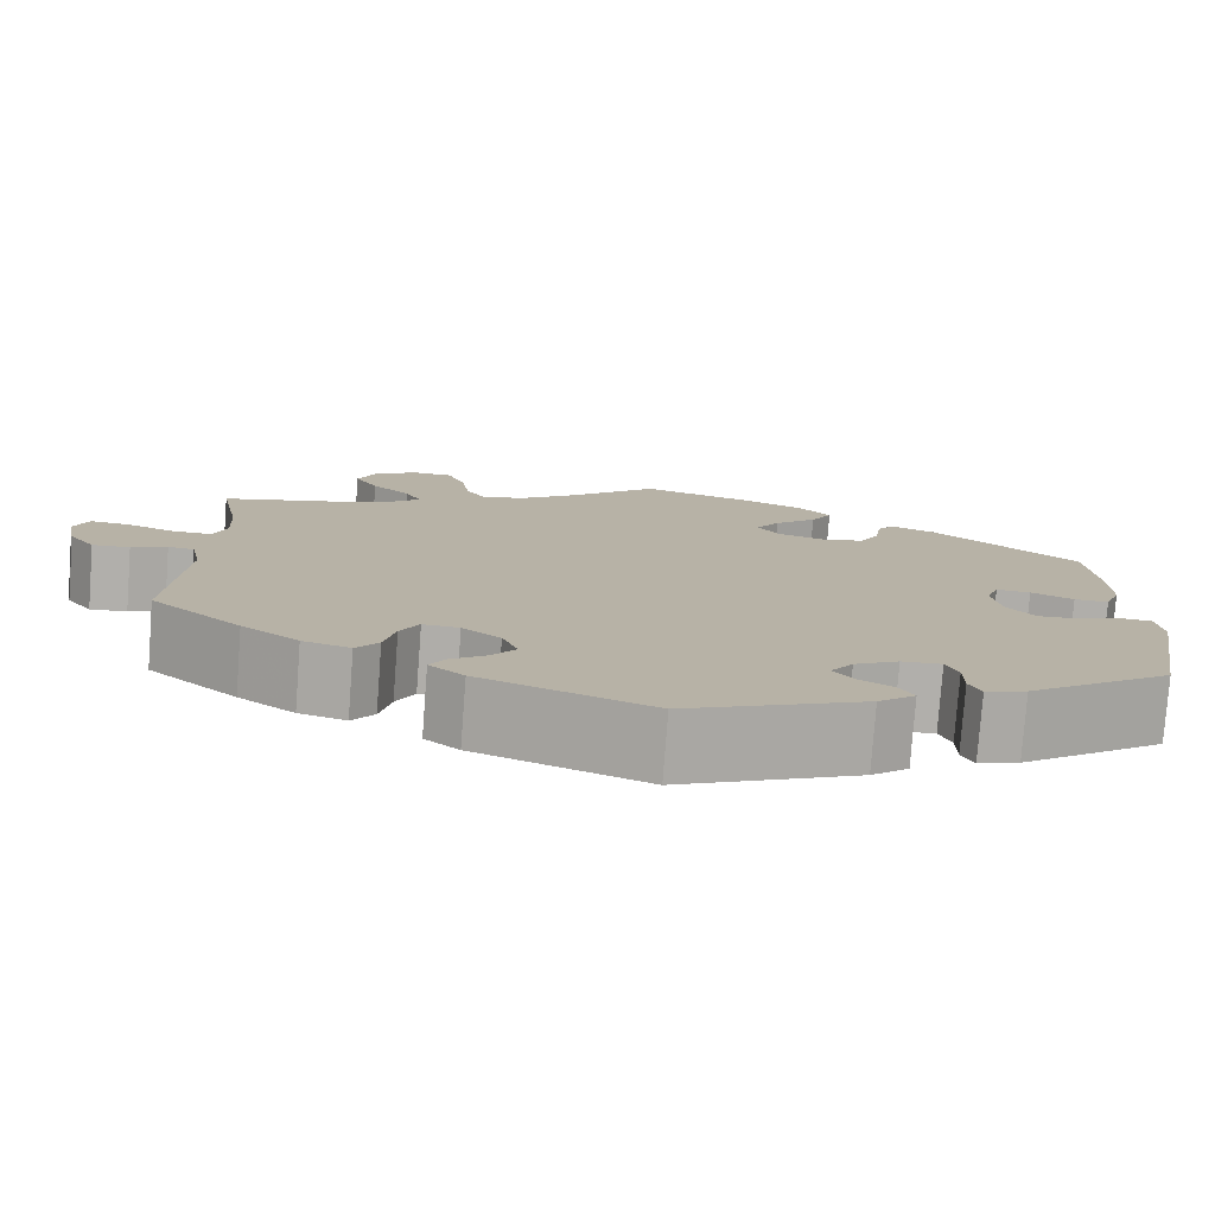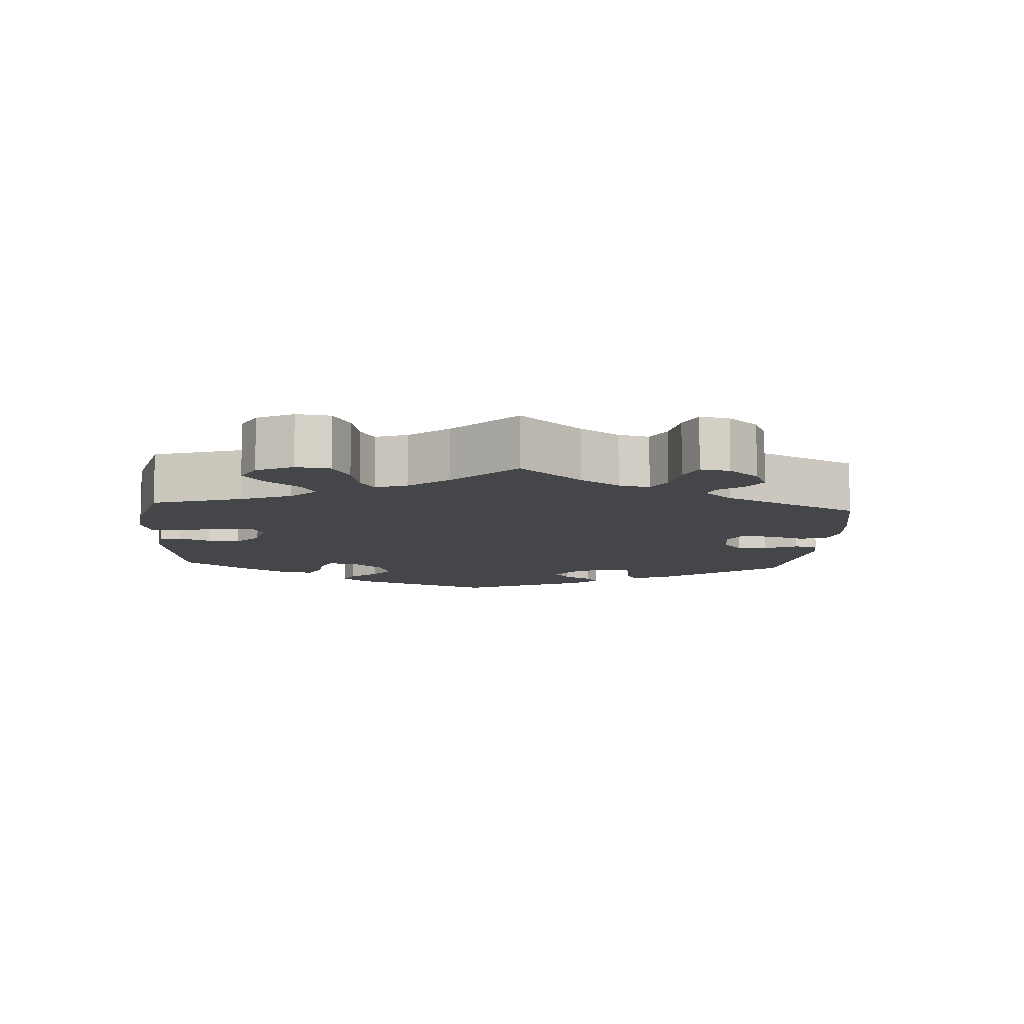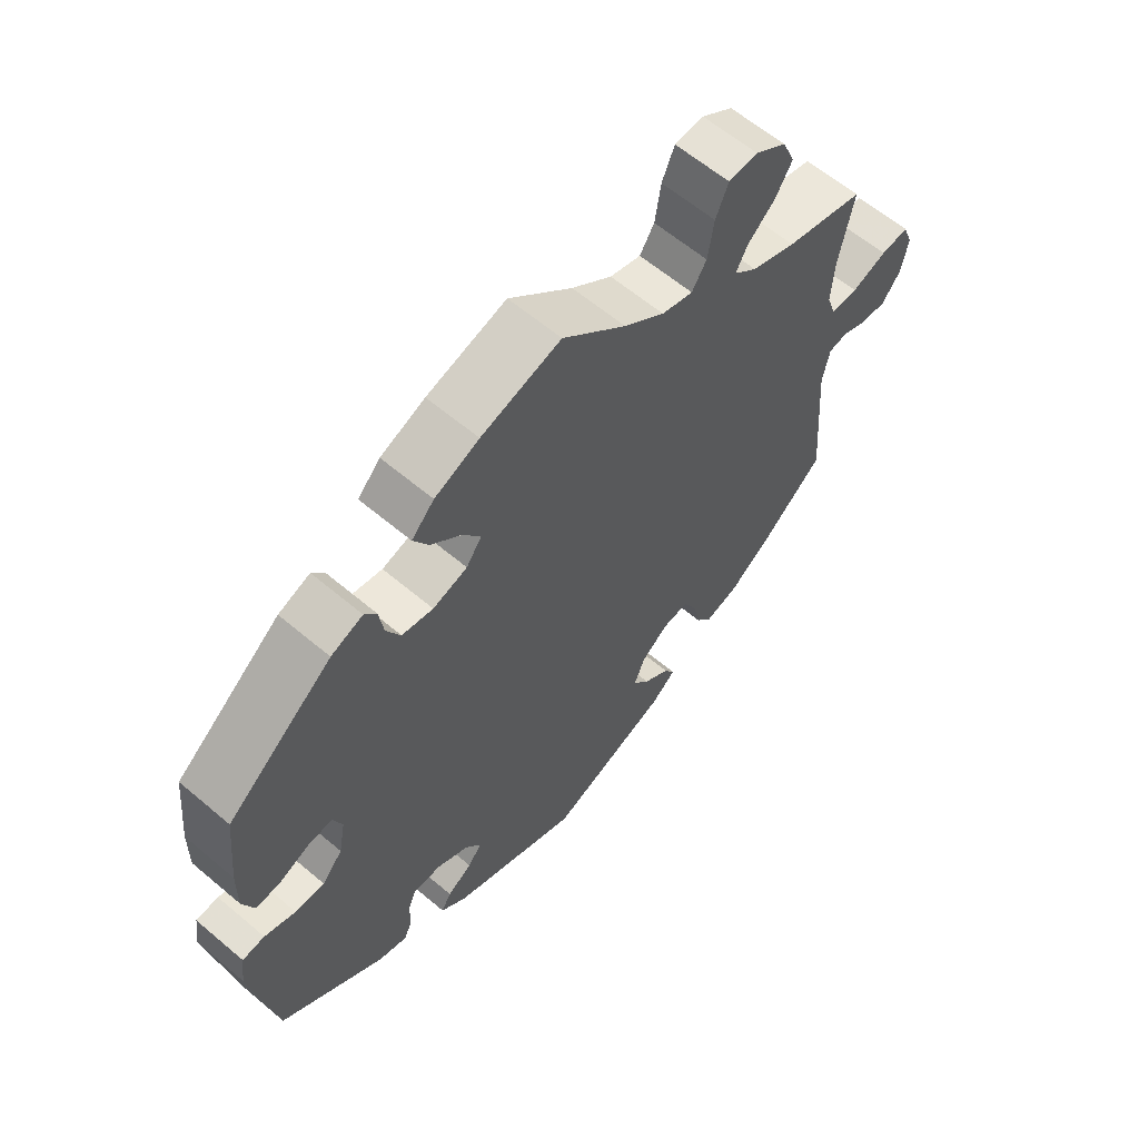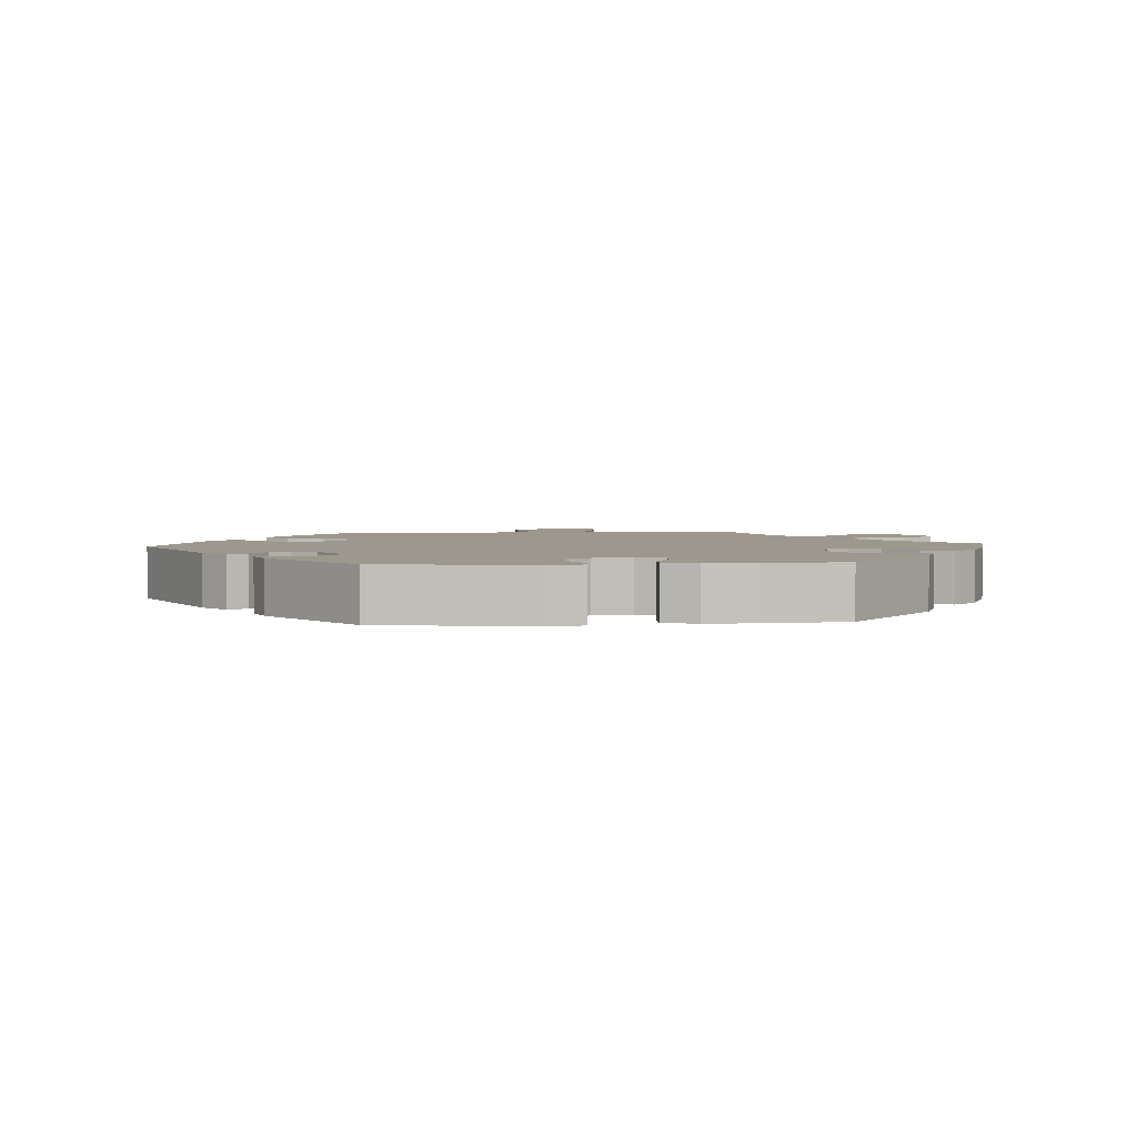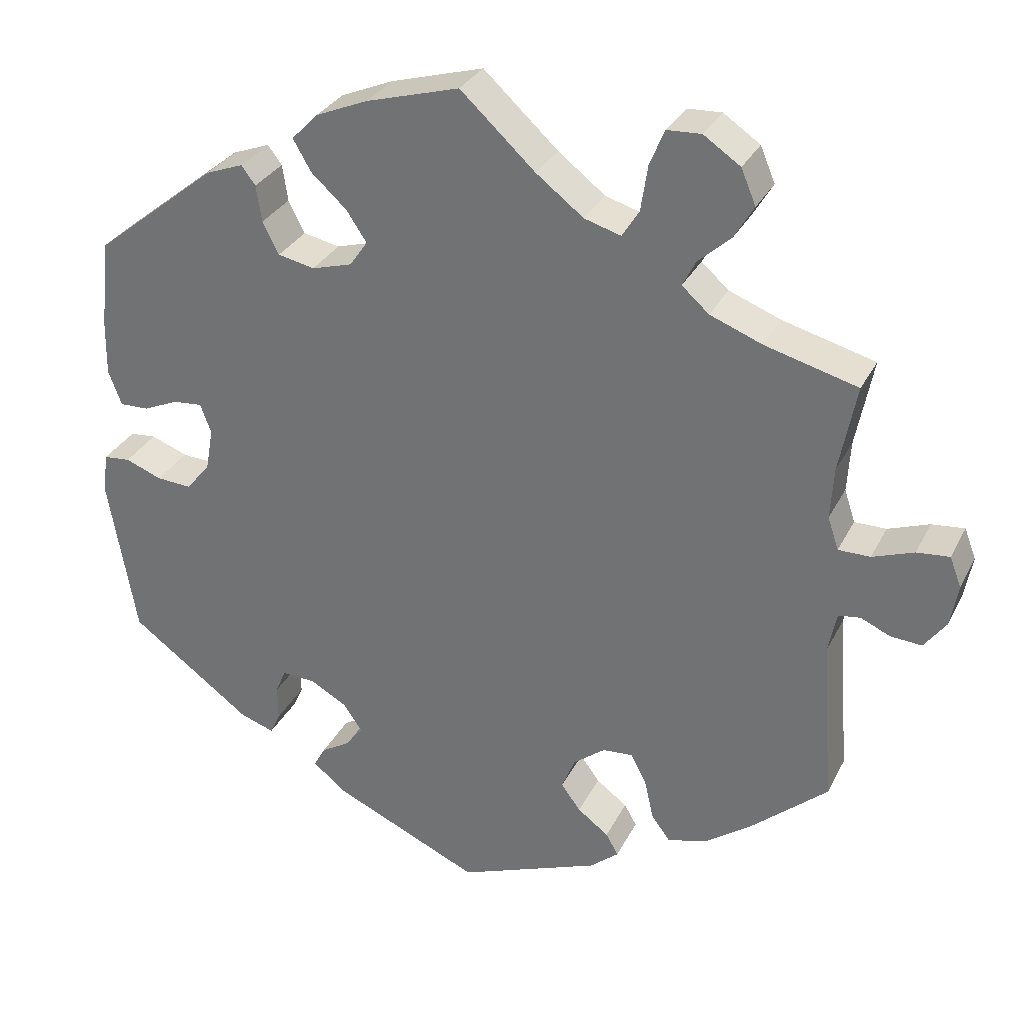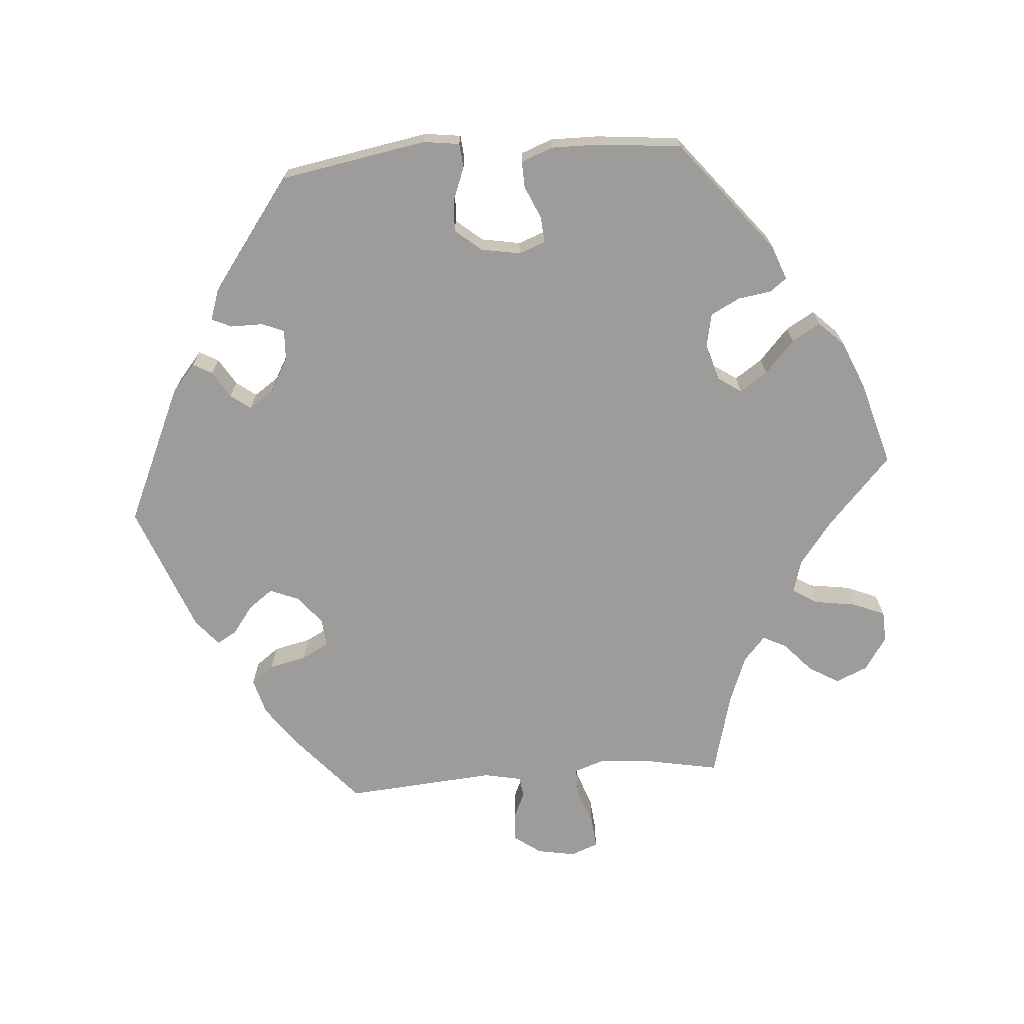
<metadata>
{"format":"obj","ext":"obj","renderer":"f3d","projection":"perspective","resolution":1024,"background":"white","views":[{"elev":-78.0,"azim":175.7,"up":"+Z"},{"elev":-9.8,"azim":56.1,"up":"+Y"},{"elev":61.5,"azim":-49.3,"up":"+Z"},{"elev":3.0,"azim":-95.0,"up":"+Y"},{"elev":30.8,"azim":23.0,"up":"+Z"},{"elev":-70.1,"azim":-85.4,"up":"+Y"}]}
</metadata>
<code>
v -0.537 0.07 -0.081
v -0.53 0.07 -0.03
v -0.496 0.07 -0.027
v -0.449 0.07 -0.045
v -0.404 0.07 -0.048
v -0.373 0.07 -0.011
v -0.363 0.07 0.044
v -0.377 0.07 0.082
v -0.414 0.07 0.079
v -0.46 0.07 0.059
v -0.497 0.07 0.058
v -0.514 0.07 0.103
v -0.513 0.07 0.172
v -0.501 0.07 0.288
v -0.342 0.07 0.415
v -0.294 0.07 0.433
v -0.276 0.07 0.409
v -0.269 0.07 0.362
v -0.248 0.07 0.321
v -0.201 0.07 0.311
v -0.149 0.07 0.326
v -0.126 0.07 0.359
v -0.152 0.07 0.398
v -0.198 0.07 0.44
v -0.221 0.07 0.48
v -0.187 0.07 0.515
v -0.12 0.07 0.543
v 0 0.07 0.577
v 0.096 0.07 0.488
v 0.157 0.07 0.441
v 0.204 0.07 0.427
v 0.226 0.07 0.462
v 0.235 0.07 0.521
v 0.254 0.07 0.566
v 0.298 0.07 0.568
v 0.345 0.07 0.536
v 0.364 0.07 0.491
v 0.339 0.07 0.449
v 0.297 0.07 0.411
v 0.28 0.07 0.378
v 0.315 0.07 0.347
v 0.382 0.07 0.321
v 0.501 0.07 0.289
v 0.479 0.07 0.176
v 0.475 0.07 0.11
v 0.489 0.07 0.068
v 0.53 0.07 0.068
v 0.583 0.07 0.087
v 0.625 0.07 0.091
v 0.64 0.07 0.052
v 0.63 0.07 -0.002
v 0.602 0.07 -0.04
v 0.562 0.07 -0.037
v 0.524 0.07 -0.02
v 0.496 0.07 -0.024
v 0.485 0.07 -0.077
v 0.501 0.07 -0.289
v 0.404 0.07 -0.373
v 0.343 0.07 -0.417
v 0.292 0.07 -0.431
v 0.268 0.07 -0.399
v 0.256 0.07 -0.346
v 0.236 0.07 -0.308
v 0.197 0.07 -0.311
v 0.156 0.07 -0.343
v 0.139 0.07 -0.385
v 0.164 0.07 -0.419
v 0.204 0.07 -0.449
v 0.22 0.07 -0.477
v 0.183 0.07 -0.508
v 0 0.07 -0.578
v -0.193 0.07 -0.491
v -0.233 0.07 -0.457
v -0.218 0.07 -0.43
v -0.18 0.07 -0.407
v -0.159 0.07 -0.379
v -0.183 0.07 -0.344
v -0.231 0.07 -0.317
v -0.274 0.07 -0.315
v -0.287 0.07 -0.346
v -0.287 0.07 -0.392
v -0.3 0.07 -0.42
v -0.344 0.07 -0.405
v -0.501 0.07 -0.289
v -0.537 0 -0.081
v -0.53 0 -0.03
v -0.496 0 -0.027
v -0.449 0 -0.045
v -0.404 0 -0.048
v -0.373 0 -0.011
v -0.363 0 0.044
v -0.377 0 0.082
v -0.414 0 0.079
v -0.46 0 0.059
v -0.497 0 0.058
v -0.514 0 0.103
v -0.513 0 0.172
v -0.501 0 0.288
v -0.342 0 0.415
v -0.294 0 0.433
v -0.276 0 0.409
v -0.269 0 0.362
v -0.248 0 0.321
v -0.201 0 0.311
v -0.149 0 0.326
v -0.126 0 0.359
v -0.152 0 0.398
v -0.198 0 0.44
v -0.221 0 0.48
v -0.187 0 0.515
v -0.12 0 0.543
v 0 0 0.577
v 0.096 0 0.488
v 0.157 0 0.441
v 0.204 0 0.427
v 0.226 0 0.462
v 0.235 0 0.521
v 0.254 0 0.566
v 0.298 0 0.568
v 0.345 0 0.536
v 0.364 0 0.491
v 0.339 0 0.449
v 0.297 0 0.411
v 0.28 0 0.378
v 0.315 0 0.347
v 0.382 0 0.321
v 0.501 0 0.289
v 0.479 0 0.176
v 0.475 0 0.11
v 0.489 0 0.068
v 0.53 0 0.068
v 0.583 0 0.087
v 0.625 0 0.091
v 0.64 0 0.052
v 0.63 0 -0.002
v 0.602 0 -0.04
v 0.562 0 -0.037
v 0.524 0 -0.02
v 0.496 0 -0.024
v 0.485 0 -0.077
v 0.501 0 -0.289
v 0.404 0 -0.373
v 0.343 0 -0.417
v 0.292 0 -0.431
v 0.268 0 -0.399
v 0.256 0 -0.346
v 0.236 0 -0.308
v 0.197 0 -0.311
v 0.156 0 -0.343
v 0.139 0 -0.385
v 0.164 0 -0.419
v 0.204 0 -0.449
v 0.22 0 -0.477
v 0.183 0 -0.508
v 0 0 -0.578
v -0.193 0 -0.491
v -0.233 0 -0.457
v -0.218 0 -0.43
v -0.18 0 -0.407
v -0.159 0 -0.379
v -0.183 0 -0.344
v -0.231 0 -0.317
v -0.274 0 -0.315
v -0.287 0 -0.346
v -0.287 0 -0.392
v -0.3 0 -0.42
v -0.344 0 -0.405
v -0.501 0 -0.289
f 80 81 82 83
f 79 80 83 84
f 78 79 84 1
f 72 73 74 75
f 72 75 76
f 71 72 76
f 70 71 76 77
f 67 68 69 70
f 66 67 70 77
f 59 60 61 62
f 59 62 63
f 56 57 58 59
f 55 56 59 63
f 51 52 53 54
f 51 54 55
f 50 51 55
f 47 48 49 50
f 46 47 50 55
f 45 46 55 63
f 42 43 44
f 41 42 44 45
f 40 41 45 63
f 36 37 38 39
f 36 39 40
f 35 36 40
f 32 33 34 35
f 31 32 35 40
f 30 31 40 63
f 26 27 28 29
f 23 24 25 26
f 22 23 26 29
f 21 22 29 30
f 15 16 17 18
f 15 18 19
f 14 15 19
f 13 14 19 20
f 9 10 11 12
f 8 9 12 13
f 1 2 3 4
f 1 4 5
f 78 1 5
f 65 66 77 78
f 64 65 78 5
f 21 30 63 64
f 8 13 20 21
f 7 8 21 64
f 6 7 64
f 5 6 64
f 167 166 165 164
f 168 167 164 163
f 85 168 163 162
f 159 158 157 156
f 160 159 156
f 160 156 155
f 161 160 155 154
f 154 153 152 151
f 161 154 151 150
f 146 145 144 143
f 147 146 143
f 143 142 141 140
f 147 143 140 139
f 138 137 136 135
f 139 138 135
f 139 135 134
f 134 133 132 131
f 139 134 131 130
f 147 139 130 129
f 128 127 126
f 129 128 126 125
f 147 129 125 124
f 123 122 121 120
f 124 123 120
f 124 120 119
f 119 118 117 116
f 124 119 116 115
f 147 124 115 114
f 113 112 111 110
f 110 109 108 107
f 113 110 107 106
f 114 113 106 105
f 102 101 100 99
f 103 102 99
f 103 99 98
f 104 103 98 97
f 96 95 94 93
f 97 96 93 92
f 88 87 86 85
f 89 88 85
f 89 85 162
f 162 161 150 149
f 89 162 149 148
f 148 147 114 105
f 105 104 97 92
f 148 105 92 91
f 148 91 90
f 148 90 89
f 1 85 86 2
f 2 86 87 3
f 3 87 88 4
f 4 88 89 5
f 5 89 90 6
f 6 90 91 7
f 7 91 92 8
f 8 92 93 9
f 9 93 94 10
f 10 94 95 11
f 11 95 96 12
f 12 96 97 13
f 13 97 98 14
f 14 98 99 15
f 15 99 100 16
f 16 100 101 17
f 17 101 102 18
f 18 102 103 19
f 19 103 104 20
f 20 104 105 21
f 21 105 106 22
f 22 106 107 23
f 23 107 108 24
f 24 108 109 25
f 25 109 110 26
f 26 110 111 27
f 27 111 112 28
f 28 112 113 29
f 29 113 114 30
f 30 114 115 31
f 31 115 116 32
f 32 116 117 33
f 33 117 118 34
f 34 118 119 35
f 35 119 120 36
f 36 120 121 37
f 37 121 122 38
f 38 122 123 39
f 39 123 124 40
f 40 124 125 41
f 41 125 126 42
f 42 126 127 43
f 43 127 128 44
f 44 128 129 45
f 45 129 130 46
f 46 130 131 47
f 47 131 132 48
f 48 132 133 49
f 49 133 134 50
f 50 134 135 51
f 51 135 136 52
f 52 136 137 53
f 53 137 138 54
f 54 138 139 55
f 55 139 140 56
f 56 140 141 57
f 57 141 142 58
f 58 142 143 59
f 59 143 144 60
f 60 144 145 61
f 61 145 146 62
f 62 146 147 63
f 63 147 148 64
f 64 148 149 65
f 65 149 150 66
f 66 150 151 67
f 67 151 152 68
f 68 152 153 69
f 69 153 154 70
f 70 154 155 71
f 71 155 156 72
f 72 156 157 73
f 73 157 158 74
f 74 158 159 75
f 75 159 160 76
f 76 160 161 77
f 77 161 162 78
f 78 162 163 79
f 79 163 164 80
f 80 164 165 81
f 81 165 166 82
f 82 166 167 83
f 83 167 168 84
f 84 168 85 1

</code>
